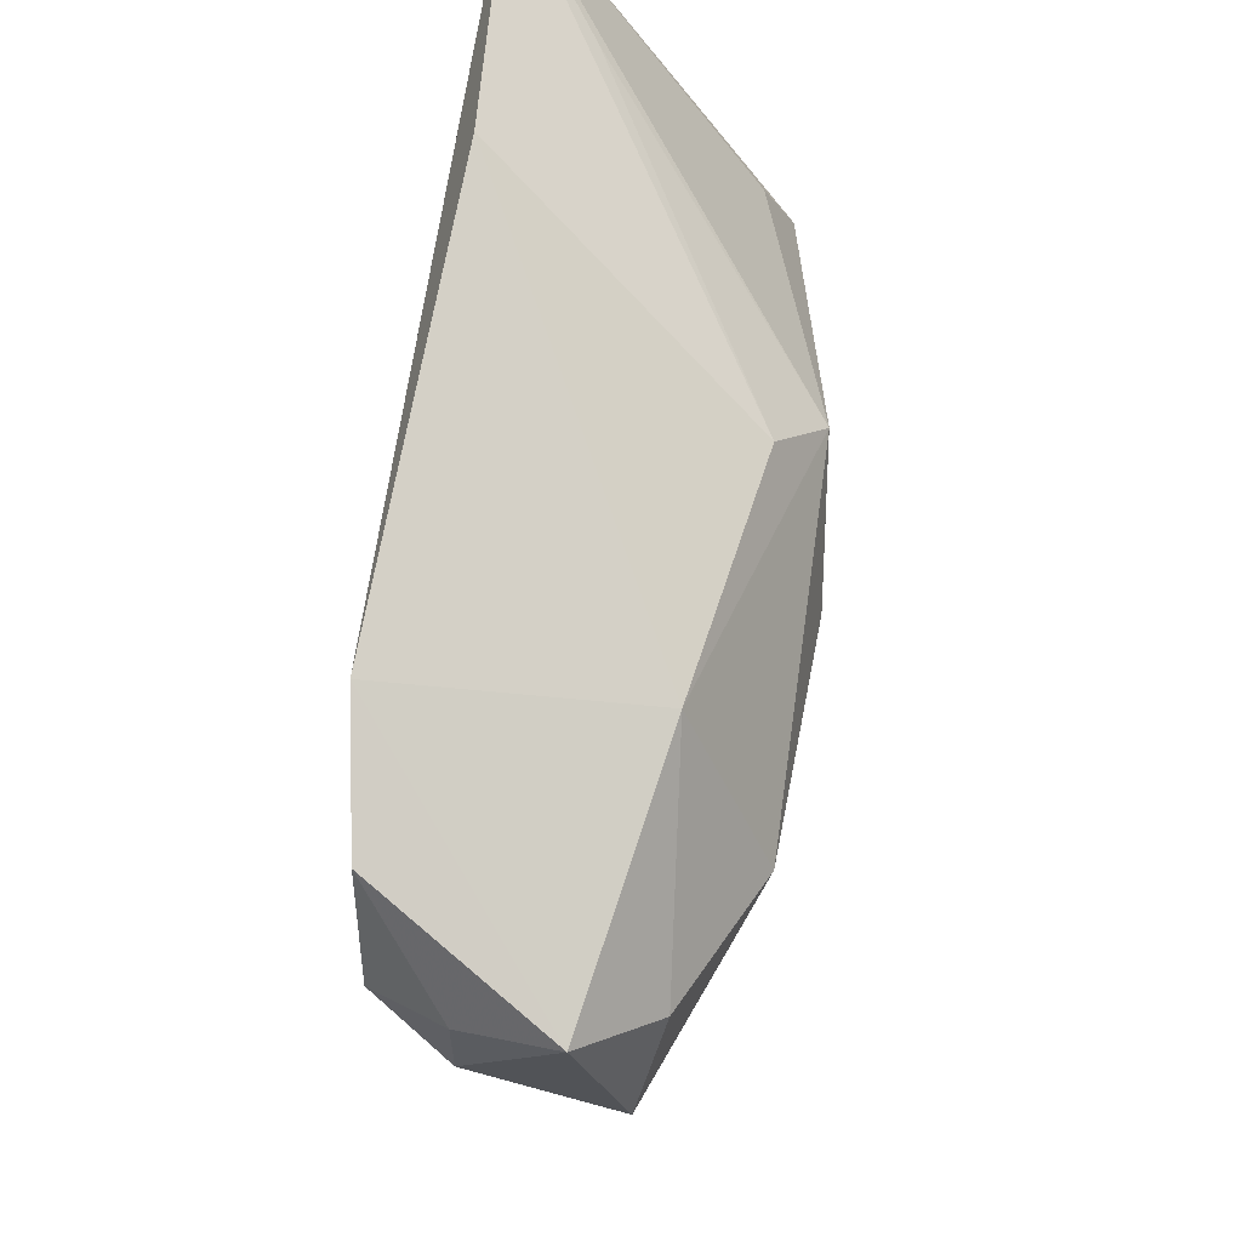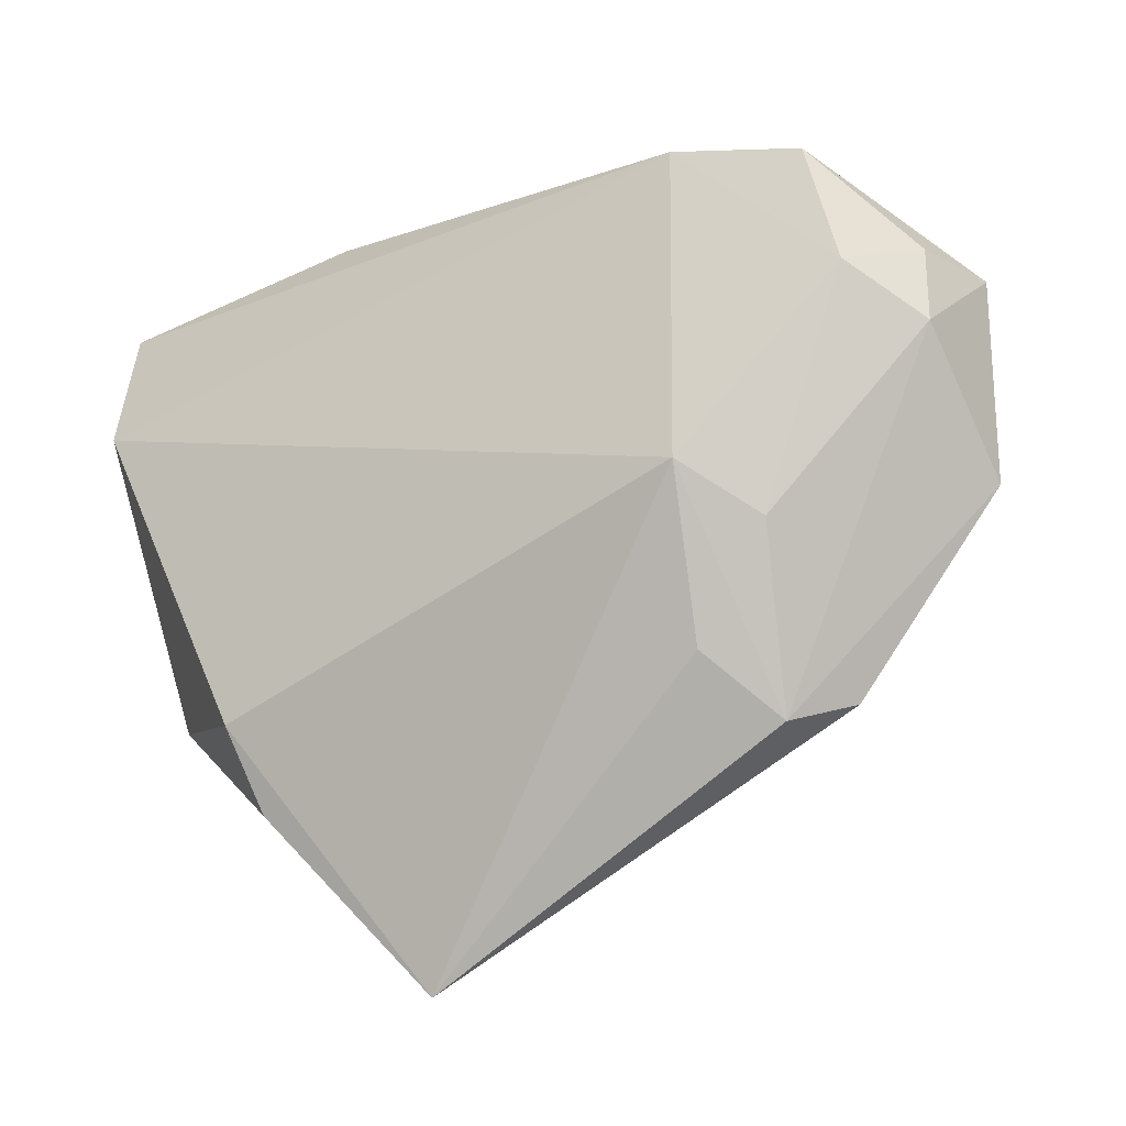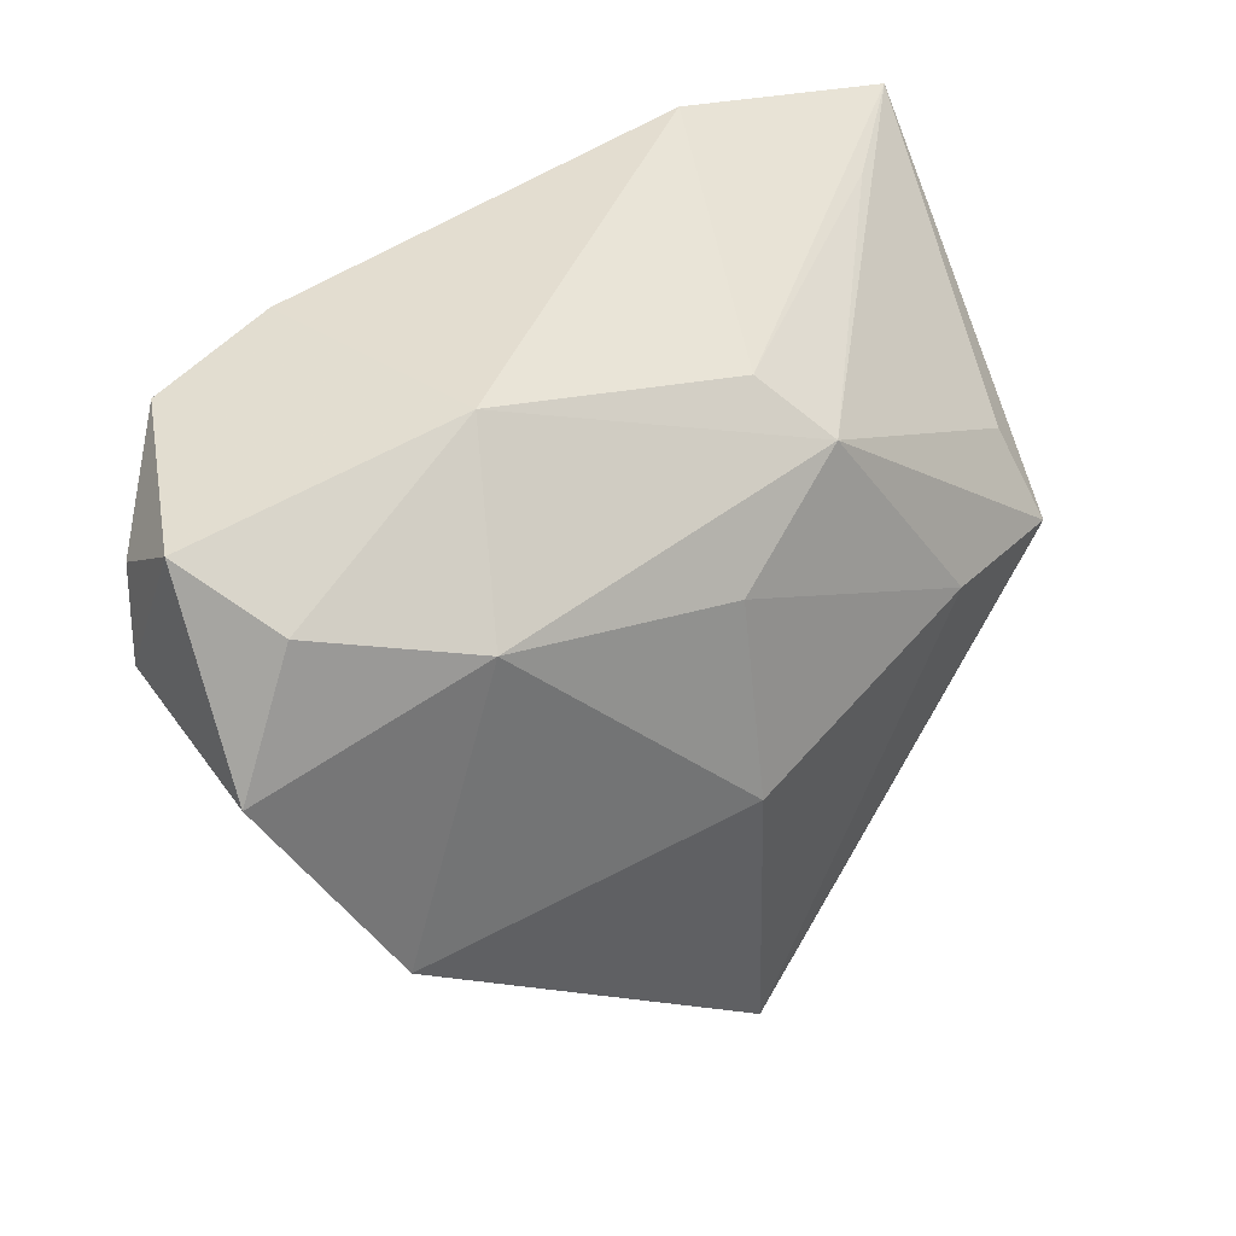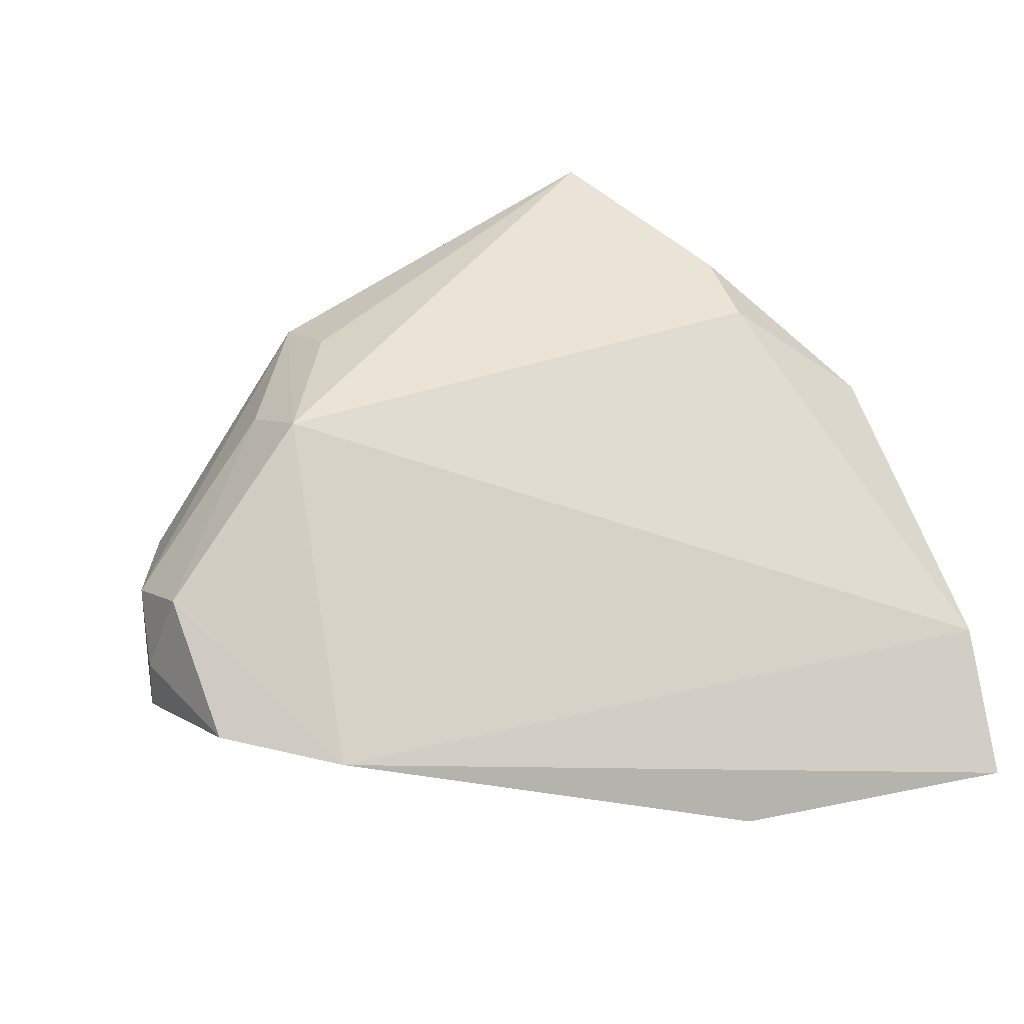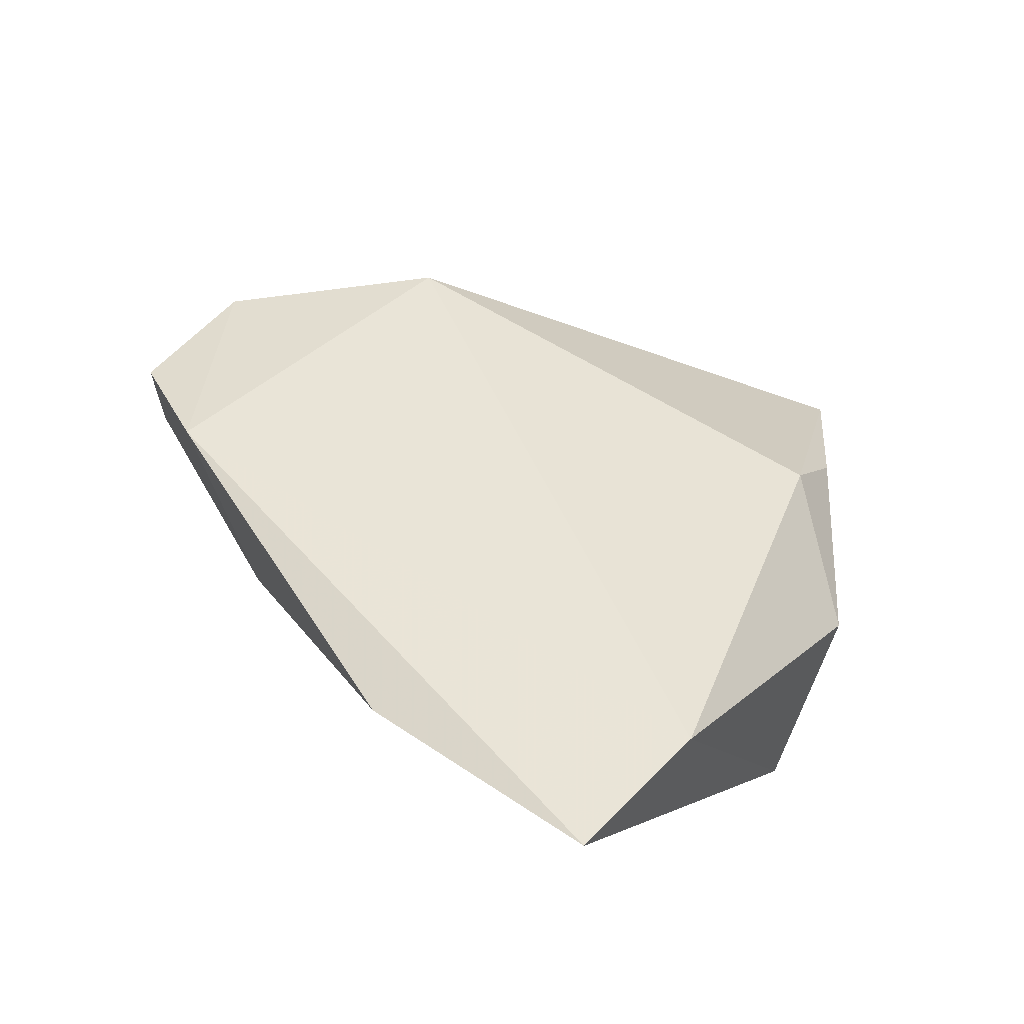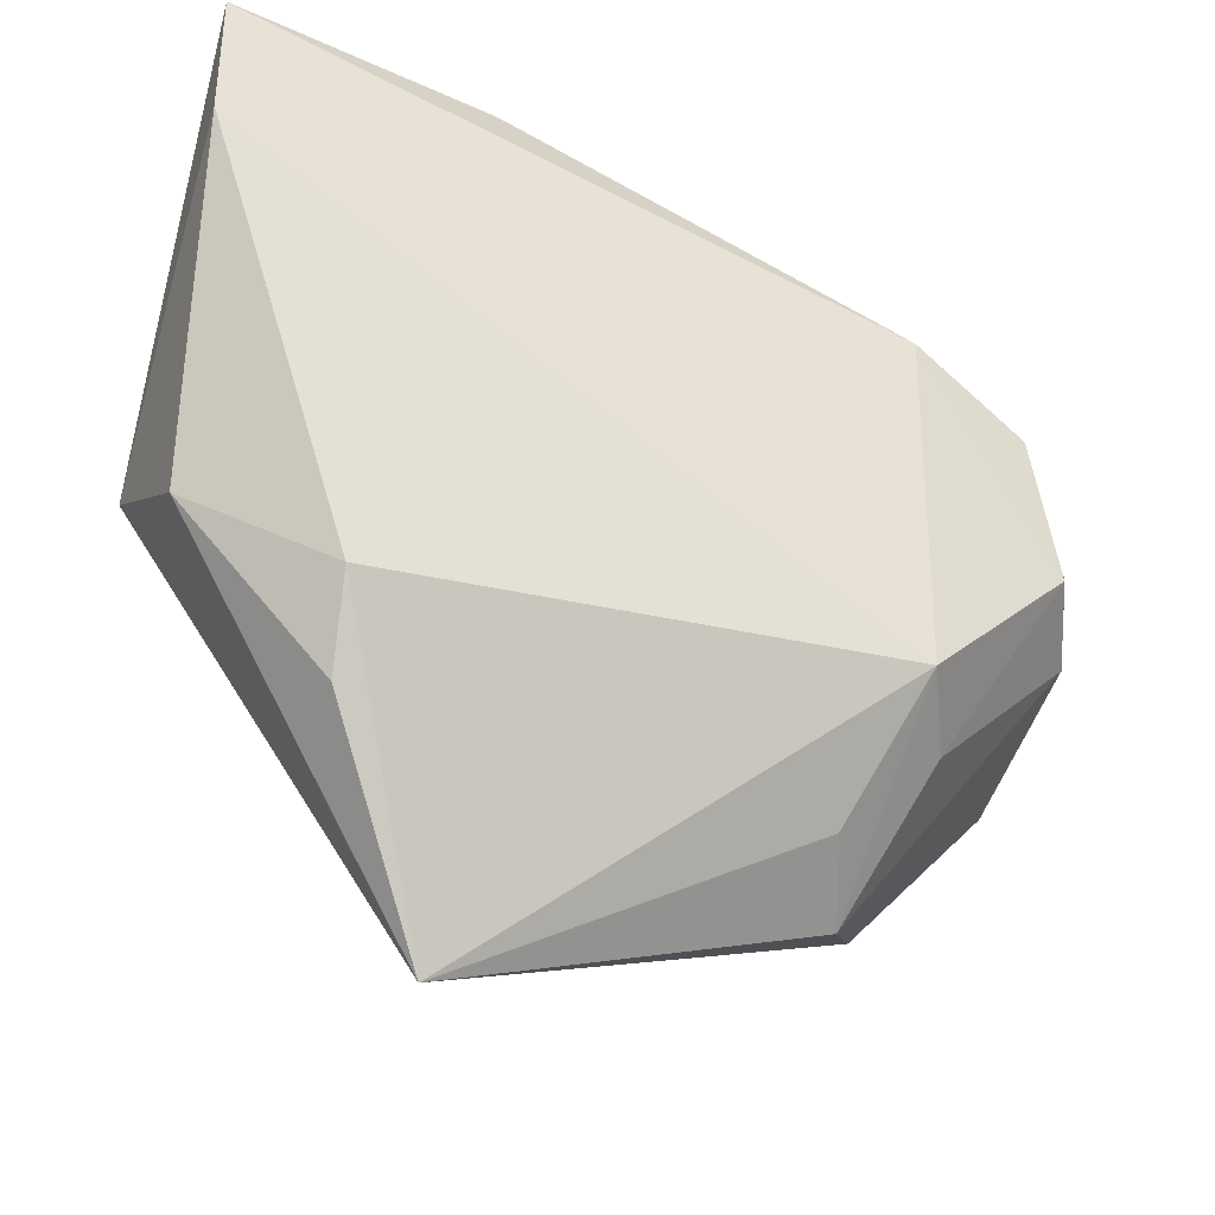
<metadata>
{"format":"obj","ext":"obj","renderer":"f3d","projection":"perspective","resolution":1024,"background":"white","views":[{"elev":59.8,"azim":97.8,"up":"+Y"},{"elev":-39.7,"azim":33.8,"up":"+Y"},{"elev":17.2,"azim":141.5,"up":"+Y"},{"elev":77.3,"azim":169.2,"up":"+Z"},{"elev":43.5,"azim":-138.7,"up":"+Z"},{"elev":-38.8,"azim":-26.2,"up":"+Y"}]}
</metadata>
<code>
v -0.03732 0.03694 0.005206
v 0.05481 0.008935 0.005962
v -0.04696 0.000203 -0.01484
v 0.02693 0.02266 -0.01137
v -0.002857 0.02275 -0.01644
v -0.009692 0.01607 -0.02145
v 0.03473 -0.03276 -0.01012
v -0.01519 -0.05354 -0.005074
v -0.0185 0.04467 0.01403
v -0.03164 -0.02249 0.01297
v -0.03011 -0.003378 -0.01924
v 0.05312 -0.01134 -0.01047
v -0.0427 0.01061 -0.01158
v 0.02987 -0.01701 0.01779
v 0.05439 -0.001299 0.006015
v -0.04648 -0.01185 0.003038
v 0.03533 -0.02109 0.00898
v 0.03193 0.001979 -0.02121
v -0.03009 -0.03183 0.006992
v 0.0461 0.02161 0.01542
v -0.001096 -0.02002 -0.0209
v 0.003468 0.002436 -0.02284
v 0.03099 0.0283 0.01779
v 0.05688 0.01231 -0.005123
v 0.04936 0.005103 -0.01339
v 0.0493 0.002918 0.01516
v -0.05088 0.0263 0.01779
v 0.02474 -0.03134 0.005496
v 0.02946 -0.03662 -0.003719
v -0.05057 0.04467 0.01596
f 8 21 7
f 8 14 10
f 18 7 21
f 8 7 29
f 4 23 24
f 4 18 6
f 27 10 14
f 27 23 30
f 14 23 27
f 30 3 27
f 25 4 24
f 18 4 25
f 22 18 21
f 6 18 22
f 24 15 12
f 12 25 24
f 12 29 7
f 15 29 12
f 7 18 12
f 18 25 12
f 26 23 14
f 28 14 8
f 8 29 28
f 28 29 14
f 14 29 17
f 17 29 15
f 17 26 14
f 15 26 17
f 5 4 6
f 30 23 9
f 23 4 9
f 9 5 30
f 4 5 9
f 30 6 13
f 13 3 30
f 6 3 13
f 16 3 8
f 10 27 16
f 16 27 3
f 11 3 6
f 6 22 11
f 11 22 21
f 11 21 8
f 8 3 11
f 24 23 20
f 23 26 20
f 1 6 30
f 30 5 1
f 1 5 6
f 8 10 19
f 19 16 8
f 10 16 19
f 2 26 15
f 2 20 26
f 2 15 24
f 24 20 2

</code>
